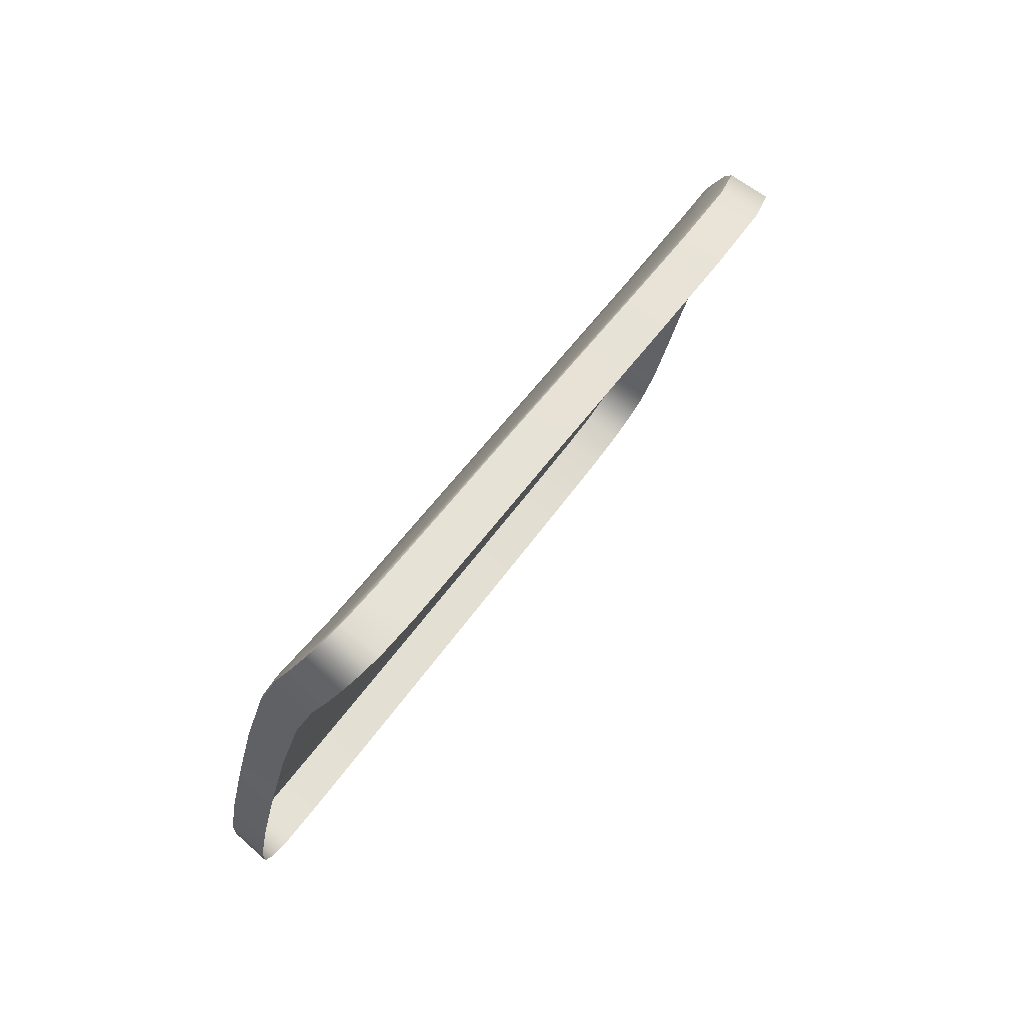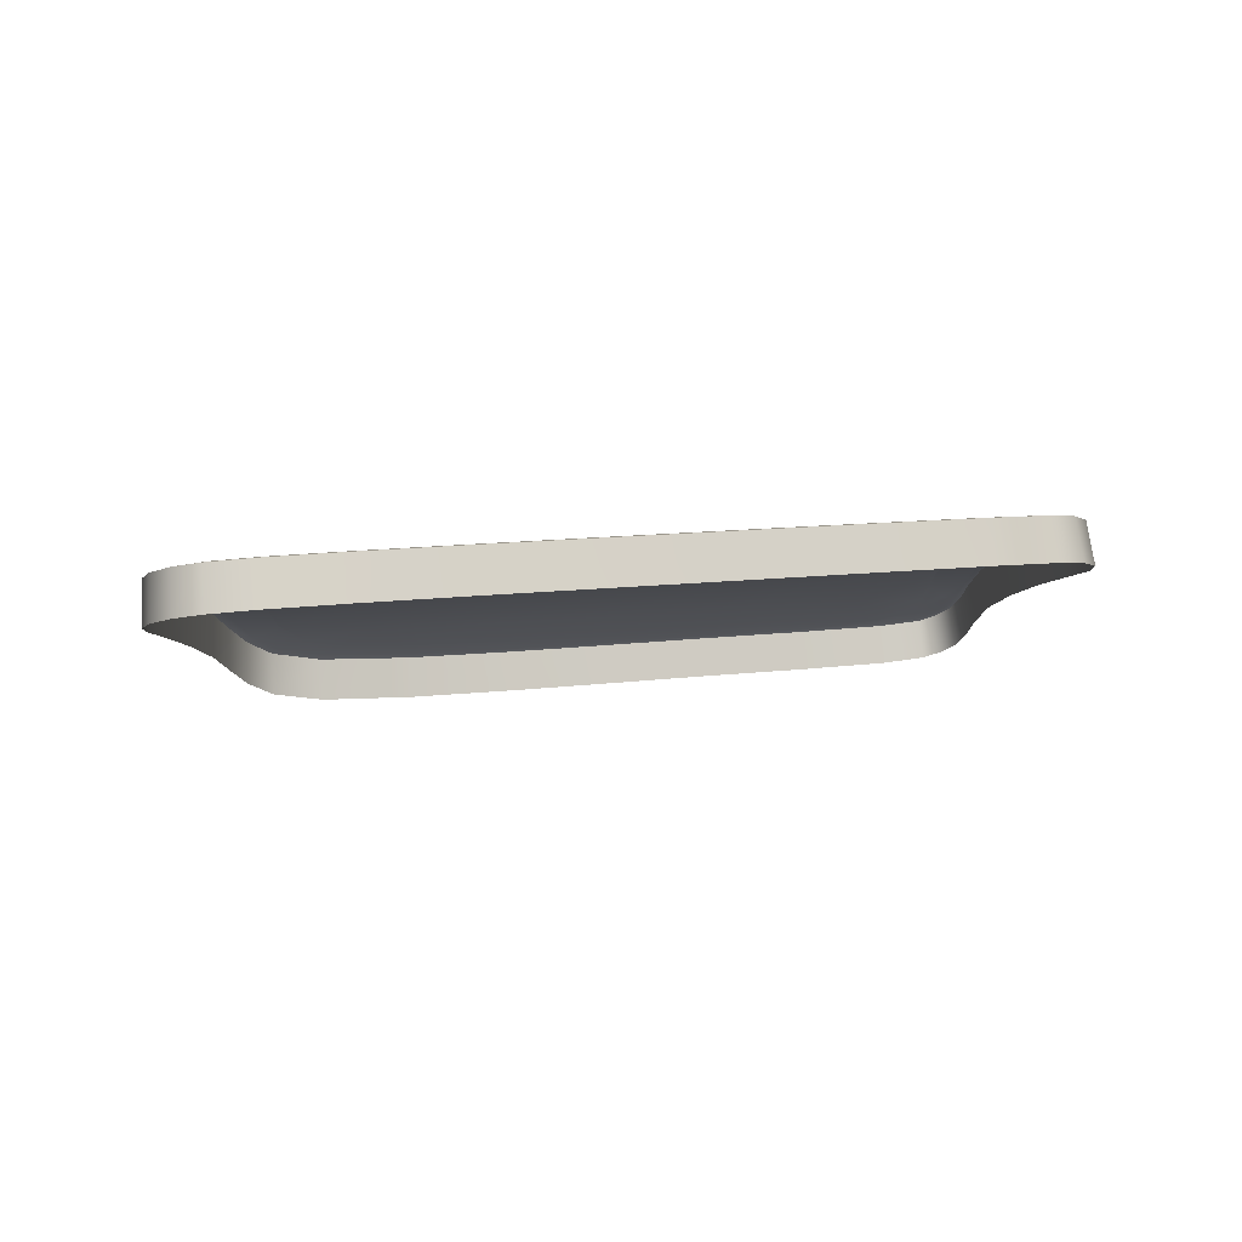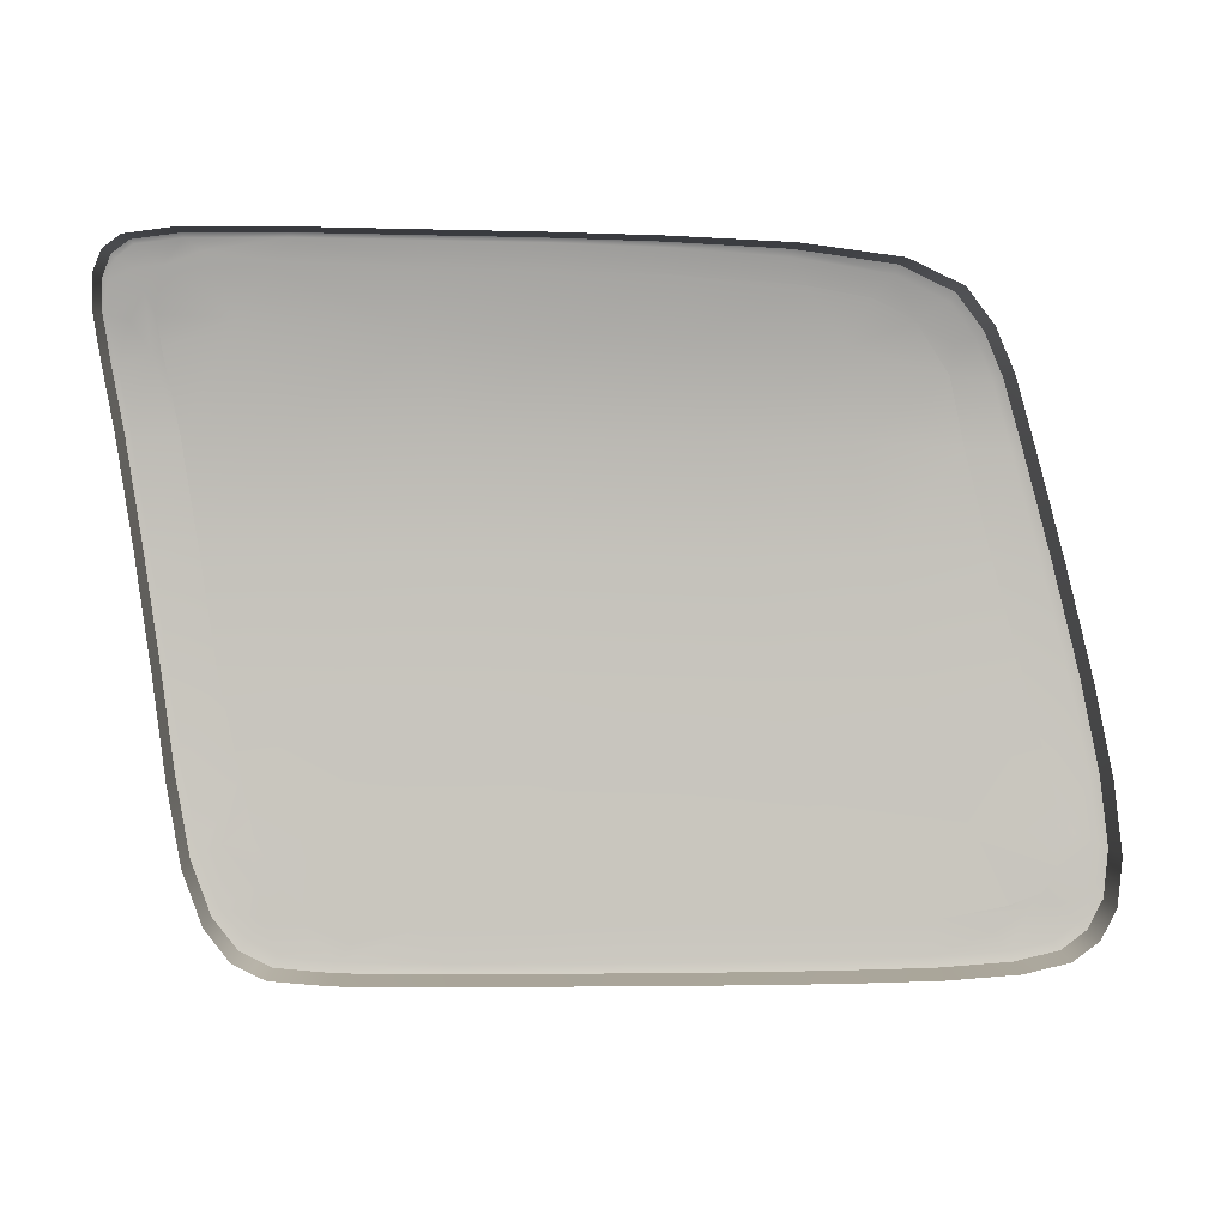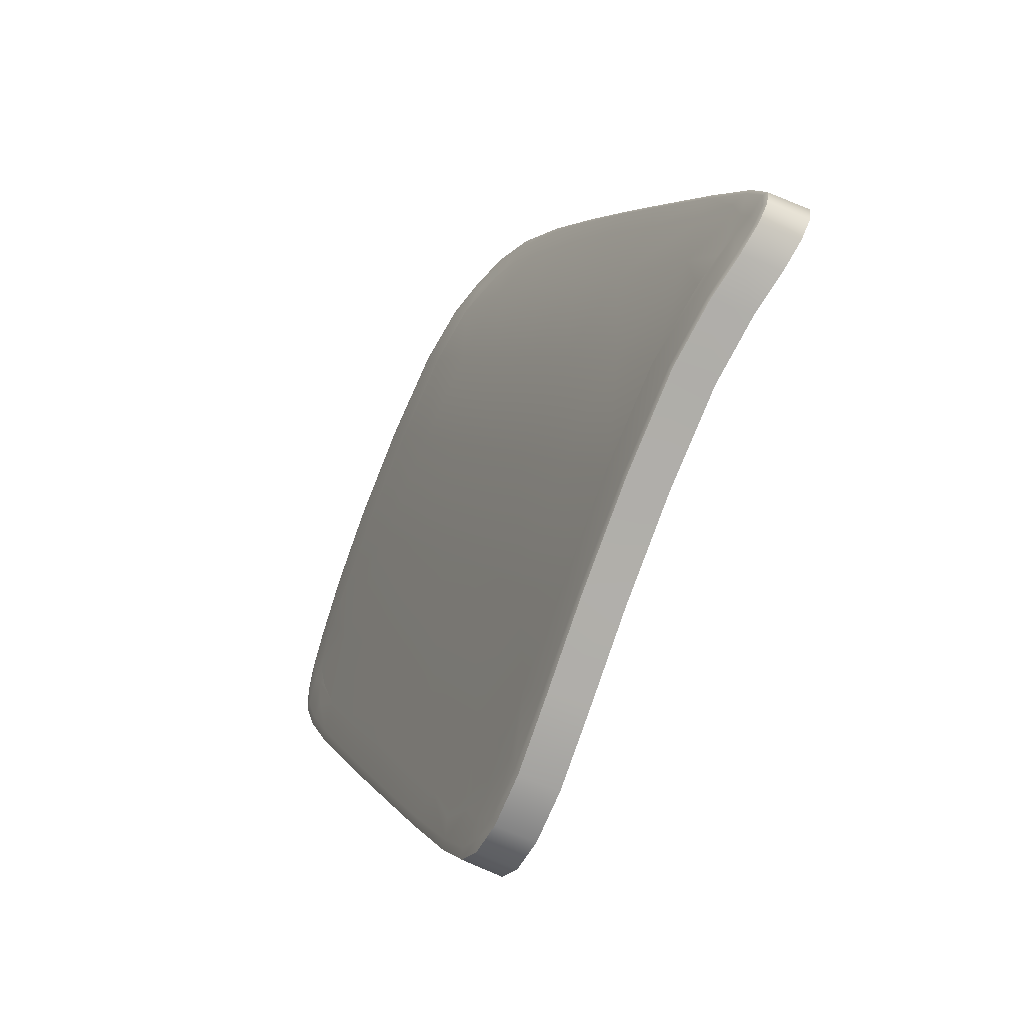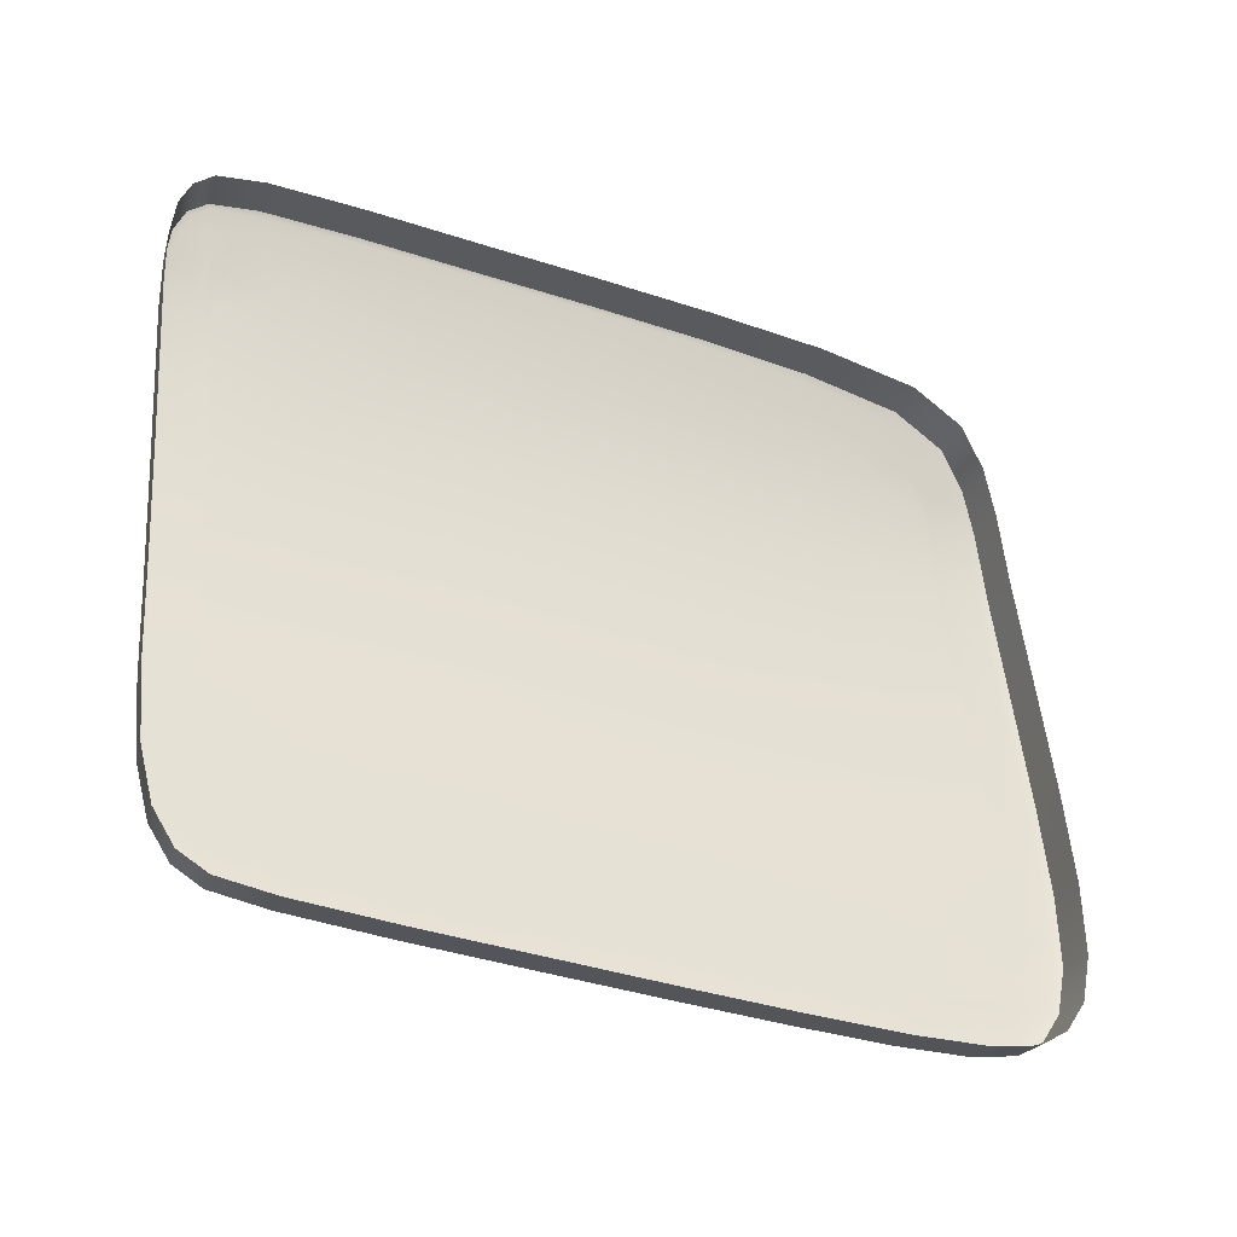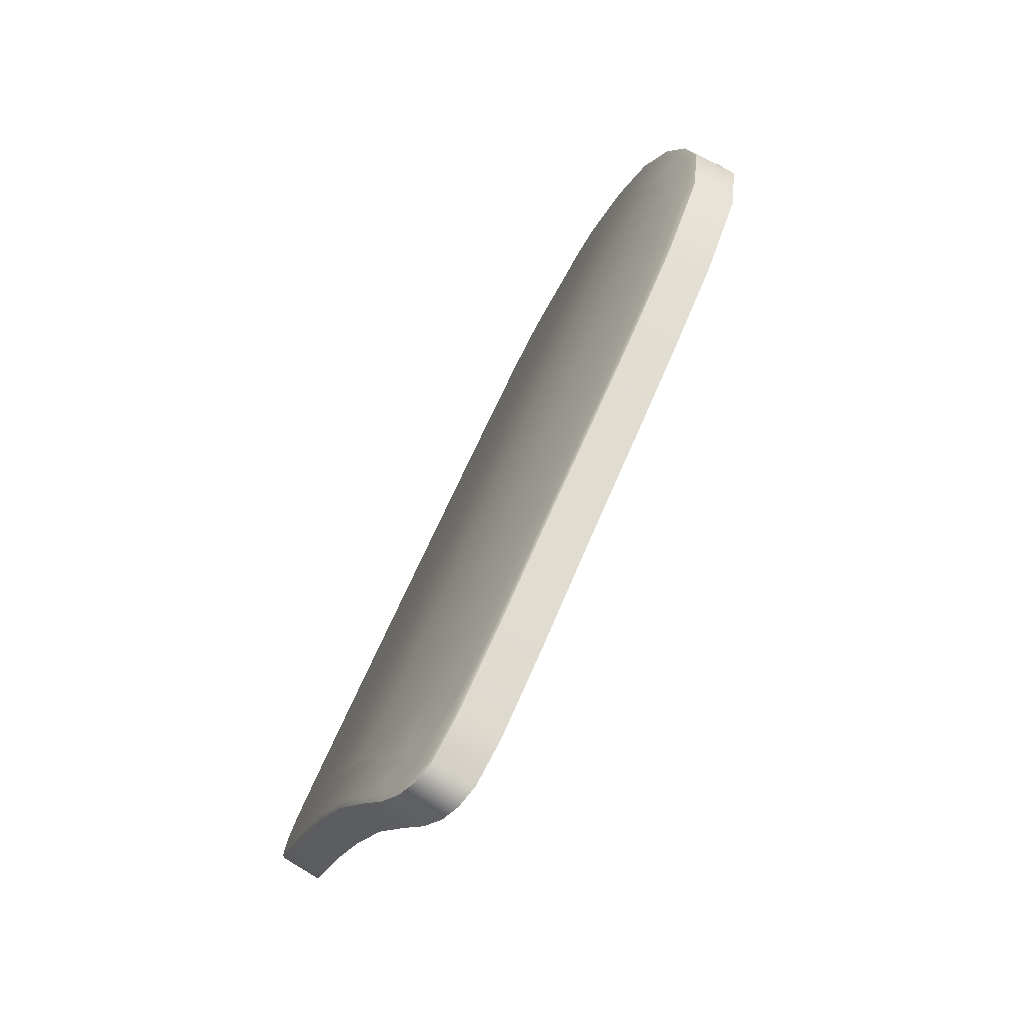
<metadata>
{"format":"obj","ext":"obj","renderer":"f3d","projection":"perspective","resolution":1024,"background":"white","views":[{"elev":46.7,"azim":121.4,"up":"+Y"},{"elev":13.5,"azim":-14.7,"up":"+Z"},{"elev":-17.8,"azim":177.8,"up":"+Y"},{"elev":4.6,"azim":72.6,"up":"+Y"},{"elev":-49.7,"azim":160.8,"up":"+Y"},{"elev":58.1,"azim":111.5,"up":"+Y"}]}
</metadata>
<code>
v  -180.6 100.8 84.38
v  -171.1 100.8 84.39
v  -178.2 108.9 81.11
v  -168.7 108.9 81.12
v  -158.8 109 81.09
v  -161.3 100.8 84.39
v  -163.6 91.45 87.52
v  -173.8 91.61 87.47
v  -183.4 91.54 87.49
v  -156.5 119.7 74.69
v  -165.9 119.6 74.69
v  -156.5 115.6 77.42
v  -167 115.3 77.55
v  -176.7 115.2 77.57
v  -175.1 119.3 74.75
v  -146.9 109.2 80.98
v  -149.7 100.8 84.39
v  -140.1 100.8 84.39
v  -141.6 91.99 87.34
v  -151.1 91.06 87.63
v  -165.4 81.53 90.66
v  -176.2 82.16 90.48
v  -168.2 74.02 92.99
v  -178.1 74.34 92.9
v  -187.3 74.48 92.86
v  -186.4 81.89 90.55
v  -196 74.76 92.75
v  -198.6 80.76 90.85
v  -201.2 75.73 92.4
v  -205 78.1 91.57
v  -203.9 76.71 92.05
v  -202.3 92.22 87.24
v  -204.6 84.52 89.63
v  -194.4 91.27 87.56
v  -189 108.9 81.11
v  -191.1 100.8 84.35
v  -199.8 100.9 84.32
v  -197.5 108.6 81.36
v  -188.3 115 77.71
v  -196.2 113.4 78.86
v  -184.9 118.8 75.06
v  -151.3 79.97 91.11
v  -157.2 73.94 92.98
v  -142.9 116.3 76.97
v  -205.3 81.6 90.5
v  -205.2 79.64 91.1
v  -190 118.1 75.55
v  -193.4 116.7 76.52
v  -138.7 108.6 81.35
v  -137.4 114.3 78.33
v  -137 116.5 76.92
v  -137.2 117.7 76.15
v  -138.5 119 75.27
v  -139.8 119.3 74.99
v  -141.2 119.4 74.94
v  -145.7 119.5 74.87
v  -151.8 73.97 92.96
v  -148.3 75.23 92.55
v  -146.1 77.39 91.86
v  -143.4 84.45 89.7
v  -144.4 80.2 91
g H713_40SG_R_1_DTaSI_H713_40SG_R
f 1 2 3
f 2 4 3
f 5 4 6
f 4 2 6
f 6 2 7
f 2 8 7
f 9 8 1
f 8 2 1
f 10 11 12
f 11 13 12
f 12 13 5
f 13 4 5
f 3 4 14
f 4 13 14
f 14 13 15
f 13 11 15
f 16 17 18
f 18 17 19
f 17 20 19
f 7 20 6
f 20 17 6
f 6 17 5
f 17 16 5
f 7 8 21
f 8 22 21
f 21 22 23
f 22 24 23
f 25 24 26
f 24 22 26
f 26 22 9
f 22 8 9
f 25 26 27
f 26 28 27
f 27 28 29
f 30 31 28
f 28 31 29
f 32 33 34
f 33 28 34
f 9 34 26
f 34 28 26
f 3 35 1
f 35 36 1
f 1 36 9
f 36 34 9
f 32 34 37
f 34 36 37
f 37 36 38
f 36 35 38
f 14 39 3
f 39 35 3
f 38 35 40
f 35 39 40
f 15 41 14
f 41 39 14
f 21 42 7
f 42 20 7
f 23 43 21
f 43 42 21
f 5 16 12
f 16 44 12
f 33 45 28
f 30 28 46
f 46 28 45
f 39 41 47
f 48 39 47
f 40 39 48
f 49 16 18
f 50 44 49
f 44 16 49
f 50 51 44
f 52 44 51
f 53 44 52
f 53 54 44
f 44 54 55
f 56 44 55
f 10 12 56
f 12 44 56
f 42 43 57
f 58 42 57
f 59 42 58
f 60 42 61
f 42 59 61
f 20 42 60
f 19 20 60
v  -207.3 74.02 92.74
v  -205.3 72.56 93.25
v  -206.7 74.6 92.69
v  -204.8 73.25 93.17
v  -205.3 75.8 92.32
v  -202.9 75.55 92.45
v  -200.3 73.9 93
v  -201.3 72.49 93.44
v  -201.7 71.72 93.56
v  -201.9 108.6 81.25
v  -201.1 108.5 81.4
v  -200.2 113.3 78.85
v  -199.5 113 79.11
v  -198.5 116.2 76.86
v  -197.9 115.8 77.26
v  -196.4 115.3 77.53
v  -196.2 113.4 78.86
v  -197.5 108.6 81.36
v  -156.4 121.5 73.31
v  -165.4 121.5 73.25
v  -156.4 121.3 73.61
v  -165.5 121.2 73.56
v  -156.5 119.7 74.69
v  -165.9 119.6 74.69
v  -175.1 119.3 74.75
v  -174.5 121 73.6
v  -174.5 121.3 73.25
v  -168.2 74.02 92.99
v  -178.1 74.34 92.9
v  -169.3 71.4 93.8
v  -178.9 71.59 93.75
v  -169.4 70.66 93.91
v  -179.1 70.8 93.87
v  -188 70.99 93.81
v  -187.7 71.82 93.68
v  -187.3 74.48 92.86
v  -204.3 100.9 84.19
v  -203.4 100.9 84.3
v  -199.8 100.9 84.32
v  -202.3 92.22 87.24
v  -205.8 92.5 87.15
v  -206.6 92.41 87.05
v  -134.6 108.4 81.36
v  -135.1 108.4 81.49
v  -135.9 100.7 84.28
v  -136.4 100.8 84.39
v  -137.3 92.19 87.14
v  -137.9 92.27 87.25
v  -141.6 91.99 87.34
v  -140.1 100.8 84.39
v  -138.7 108.6 81.35
v  -146.9 121.3 73.64
v  -146.8 121.6 73.31
v  -139 121.4 73.43
v  -139.2 121.2 73.75
v  -140.6 120.4 74.27
v  -146 119.9 74.61
v  -139.1 84.82 89.56
v  -138.5 84.63 89.47
v  -139.7 78.57 91.28
v  -140.4 78.94 91.33
v  -142 79.73 91.12
v  -143.4 84.45 89.7
v  -135.5 120.8 74.07
v  -135.3 121 73.8
v  -133.9 120.1 74.45
v  -134.2 120 74.67
v  -135.5 119.3 75.08
v  -137.5 119.5 74.91
v  -133.2 118.7 75.42
v  -133.6 118.5 75.62
v  -133.1 116.5 76.84
v  -133.6 116.4 77.02
v  -135 116.1 77.18
v  -136.2 117.9 76.01
v  -195.4 72.07 93.6
v  -196 74.76 92.75
v  -195.7 71.24 93.73
v  -208.2 85.38 89.21
v  -207.4 85.61 89.27
v  -204.6 84.52 89.63
v  -206.4 80.96 90.67
v  -208.1 80.34 90.82
v  -208.9 79.95 90.8
v  -208.6 76.32 91.95
v  -207.8 76.82 91.93
v  -205 78.1 91.57
v  -203.9 76.71 92.05
v  -205.3 81.6 90.5
v  -205.2 79.64 91.1
v  -193.4 116.7 76.52
v  -190 118.1 75.55
v  -191.6 119.6 74.5
v  -195.8 118 75.68
v  -196.2 118.5 75.17
v  -191.8 120.1 73.96
v  -183.9 121 73.4
v  -183.8 120.5 73.86
v  -184.9 118.8 75.06
v  -159.2 71.29 93.82
v  -157.2 73.94 92.98
v  -151.8 72.86 93.3
v  -150.8 71.38 93.77
v  -150.7 70.56 93.91
v  -159.2 70.53 93.94
v  -146 70.93 93.78
v  -146.3 71.79 93.62
v  -147.8 74.38 92.81
v  -145.2 74.36 92.8
v  -144 72.92 93.25
v  -143.4 72.09 93.39
v  -144.4 80.2 91
v  -144.7 76.73 92.06
v  -146.1 77.39 91.86
v  -148.3 75.23 92.55
v  -151.8 73.97 92.96
v  -142 75.14 92.52
v  -141.4 74.52 92.57
v  -133.6 113.3 78.85
v  -134.1 113.3 79
v  -136.6 114 78.52
v  -145.7 119.5 74.87
v  -141.2 119.4 74.94
v  -138.5 119 75.27
v  -139.8 119.3 74.99
v  -137.2 117.7 76.15
v  -137.4 114.3 78.33
v  -137 116.5 76.92
v  -207.5 72.58 89.57
v  -205.5 71.09 90.09
v  -200.5 112.1 75.56
v  -198.7 115.1 73.54
v  -156.3 120.4 70.01
v  -165.4 120.3 69.96
v  -179.1 69.3 90.71
v  -188.1 69.47 90.66
v  -202.2 107.3 78
v  -204.5 99.62 80.95
v  -135.8 99.47 81.05
v  -137.2 90.92 83.91
v  -146.8 121.6 73.31
v  -146.8 120.4 70.01
v  -139 120.3 70.12
v  -139.7 78.57 91.28
v  -138.3 83.32 86.25
v  -139.5 77.2 88.07
v  -133.7 118.9 71.18
v  -135.2 119.8 70.51
v  -132.9 115.3 73.59
v  -133 117.5 72.16
v  -195.8 69.73 90.58
v  -201.8 70.22 90.4
v  -206.9 91.14 83.82
v  -208.4 84.06 85.99
v  -209.1 78.58 87.6
v  -208.8 74.92 88.76
v  -191.9 119.1 70.58
v  -196.4 117.4 71.81
v  -174.4 120.2 69.94
v  -183.9 119.9 70.05
v  -159.2 69.03 90.78
v  -169.4 69.17 90.75
v  -150.6 69.05 90.76
v  -145.9 69.4 90.64
v  -141.2 73.06 89.39
v  -143.2 70.58 90.24
v  -134.4 107.2 78.13
v  -133.4 112.1 75.61
v  -201.2 75.73 92.4
g H713_40SG_R_H713_40SG_R_2_DTaSI
f 62 63 64
f 63 65 64
f 64 65 66
f 65 67 66
f 68 67 69
f 67 65 69
f 69 65 70
f 65 63 70
f 71 72 73
f 72 74 73
f 75 73 76
f 73 74 76
f 77 76 78
f 76 74 78
f 78 74 79
f 74 72 79
f 80 81 82
f 81 83 82
f 82 83 84
f 83 85 84
f 86 85 87
f 85 83 87
f 87 83 88
f 83 81 88
f 89 90 91
f 90 92 91
f 91 92 93
f 92 94 93
f 95 94 96
f 94 92 96
f 96 92 97
f 92 90 97
f 98 99 71
f 99 72 71
f 79 72 100
f 72 99 100
f 100 99 101
f 99 102 101
f 103 102 98
f 102 99 98
f 104 105 106
f 105 107 106
f 106 107 108
f 107 109 108
f 110 109 111
f 109 107 111
f 111 107 112
f 107 105 112
f 82 113 80
f 113 114 80
f 115 114 116
f 114 113 116
f 116 113 117
f 113 118 117
f 118 113 84
f 113 82 84
f 109 119 108
f 119 120 108
f 121 120 122
f 120 119 122
f 123 122 124
f 122 119 124
f 124 119 110
f 119 109 110
f 116 125 115
f 125 126 115
f 127 126 128
f 126 125 128
f 128 125 129
f 125 130 129
f 117 130 116
f 130 125 116
f 127 128 131
f 128 132 131
f 131 132 133
f 132 134 133
f 135 134 136
f 134 132 136
f 136 132 129
f 132 128 129
f 69 137 68
f 137 138 68
f 138 137 97
f 137 96 97
f 96 137 95
f 137 139 95
f 70 139 69
f 139 137 69
f 140 141 103
f 141 102 103
f 101 102 142
f 102 141 142
f 142 141 143
f 141 144 143
f 145 144 140
f 144 141 140
f 146 147 145
f 147 144 145
f 143 144 148
f 144 147 148
f 148 147 66
f 147 64 66
f 62 64 146
f 64 147 146
f 68 138 67
f 148 66 149
f 66 67 149
f 142 143 150
f 148 151 143
f 143 151 150
f 152 153 154
f 154 155 152
f 152 155 77
f 155 76 77
f 76 155 75
f 155 156 75
f 157 156 154
f 156 155 154
f 88 158 87
f 158 159 87
f 87 159 86
f 159 160 86
f 154 153 160
f 160 159 154
f 157 154 158
f 154 159 158
f 77 78 152
f 91 161 89
f 161 162 89
f 163 162 164
f 162 161 164
f 165 164 166
f 164 161 166
f 93 166 91
f 166 161 91
f 167 168 165
f 168 164 165
f 163 164 169
f 164 168 169
f 169 168 170
f 168 171 170
f 172 171 167
f 171 168 167
f 124 173 123
f 170 174 169
f 174 175 169
f 175 176 169
f 163 169 177
f 169 176 177
f 177 162 163
f 122 178 121
f 178 179 121
f 172 179 171
f 179 178 171
f 171 178 170
f 178 174 170
f 174 178 123
f 178 122 123
f 180 181 104
f 181 105 104
f 112 105 182
f 105 181 182
f 182 181 135
f 181 134 135
f 133 134 180
f 134 181 180
f 183 118 84
f 117 118 184
f 118 183 184
f 130 117 185
f 185 117 186
f 184 186 117
f 129 130 136
f 136 130 187
f 130 185 187
f 135 136 182
f 182 136 188
f 188 136 189
f 136 187 189
f 188 112 182
f 62 190 63
f 190 191 63
f 73 75 192
f 75 193 192
f 80 194 81
f 194 195 81
f 94 95 196
f 95 197 196
f 71 198 98
f 198 199 98
f 106 108 200
f 108 201 200
f 202 115 203
f 115 204 203
f 120 205 206
f 205 207 206
f 127 208 126
f 208 209 126
f 133 210 131
f 210 211 131
f 139 70 212
f 70 213 212
f 103 214 140
f 214 215 140
f 145 216 146
f 216 217 146
f 218 219 157
f 219 156 157
f 88 220 158
f 220 221 158
f 166 93 222
f 93 223 222
f 165 224 167
f 224 225 167
f 179 172 226
f 172 227 226
f 104 228 180
f 228 229 180
f 157 158 218
f 158 221 218
f 81 195 88
f 195 220 88
f 80 202 194
f 202 203 194
f 126 209 115
f 209 204 115
f 131 211 127
f 211 208 127
f 180 229 133
f 229 210 133
f 106 200 104
f 200 228 104
f 108 120 201
f 120 206 201
f 205 179 207
f 179 226 207
f 172 167 227
f 167 225 227
f 166 222 165
f 222 224 165
f 93 94 223
f 94 196 223
f 95 139 197
f 139 212 197
f 70 63 213
f 63 191 213
f 146 217 62
f 217 190 62
f 140 215 145
f 215 216 145
f 98 199 103
f 199 214 103
f 71 73 198
f 73 192 198
f 75 156 193
f 156 219 193
f 149 67 230
f 67 138 230
f 123 173 174
f 173 175 174

</code>
